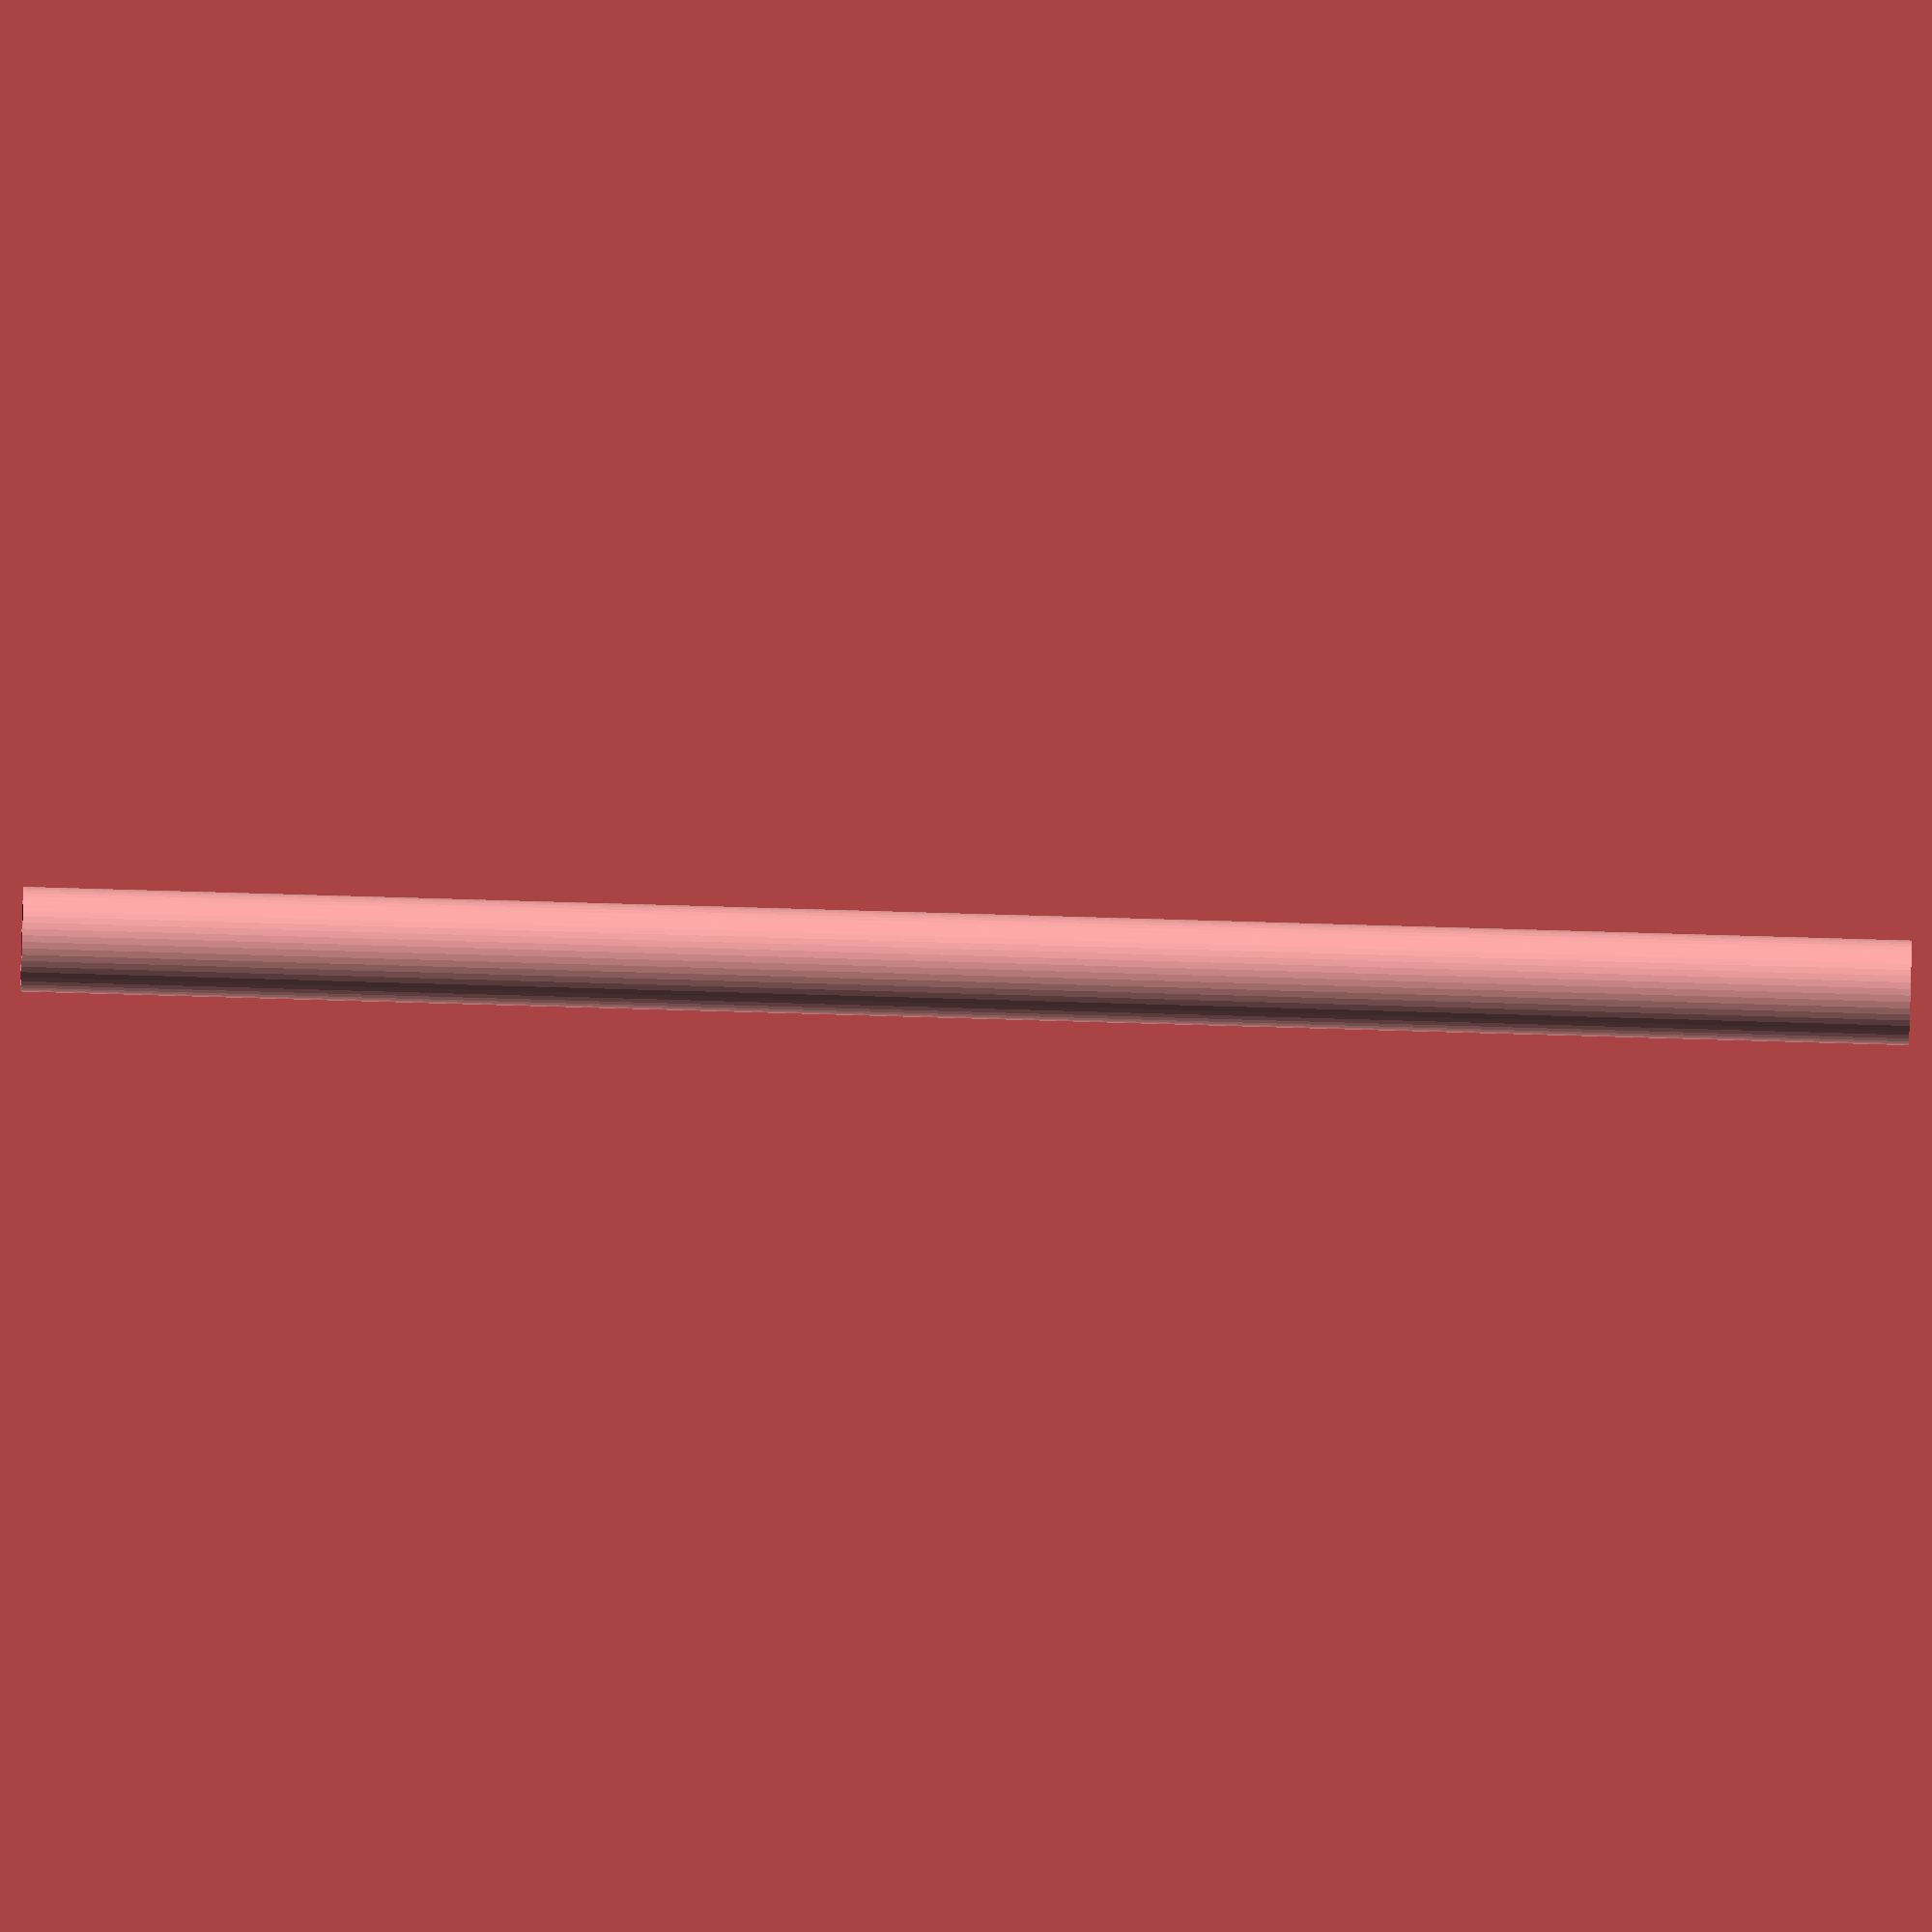
<openscad>
$fn = 50;


difference() {
	union() {
		translate(v = [0, 0, -31.5000000000]) {
			cylinder(h = 63, r = 1.7500000000);
		}
	}
	union() {
		translate(v = [0, 0, -100.0000000000]) {
			cylinder(h = 200, r = 1.3500000000);
		}
	}
}
</openscad>
<views>
elev=73.8 azim=333.6 roll=268.3 proj=o view=wireframe
</views>
